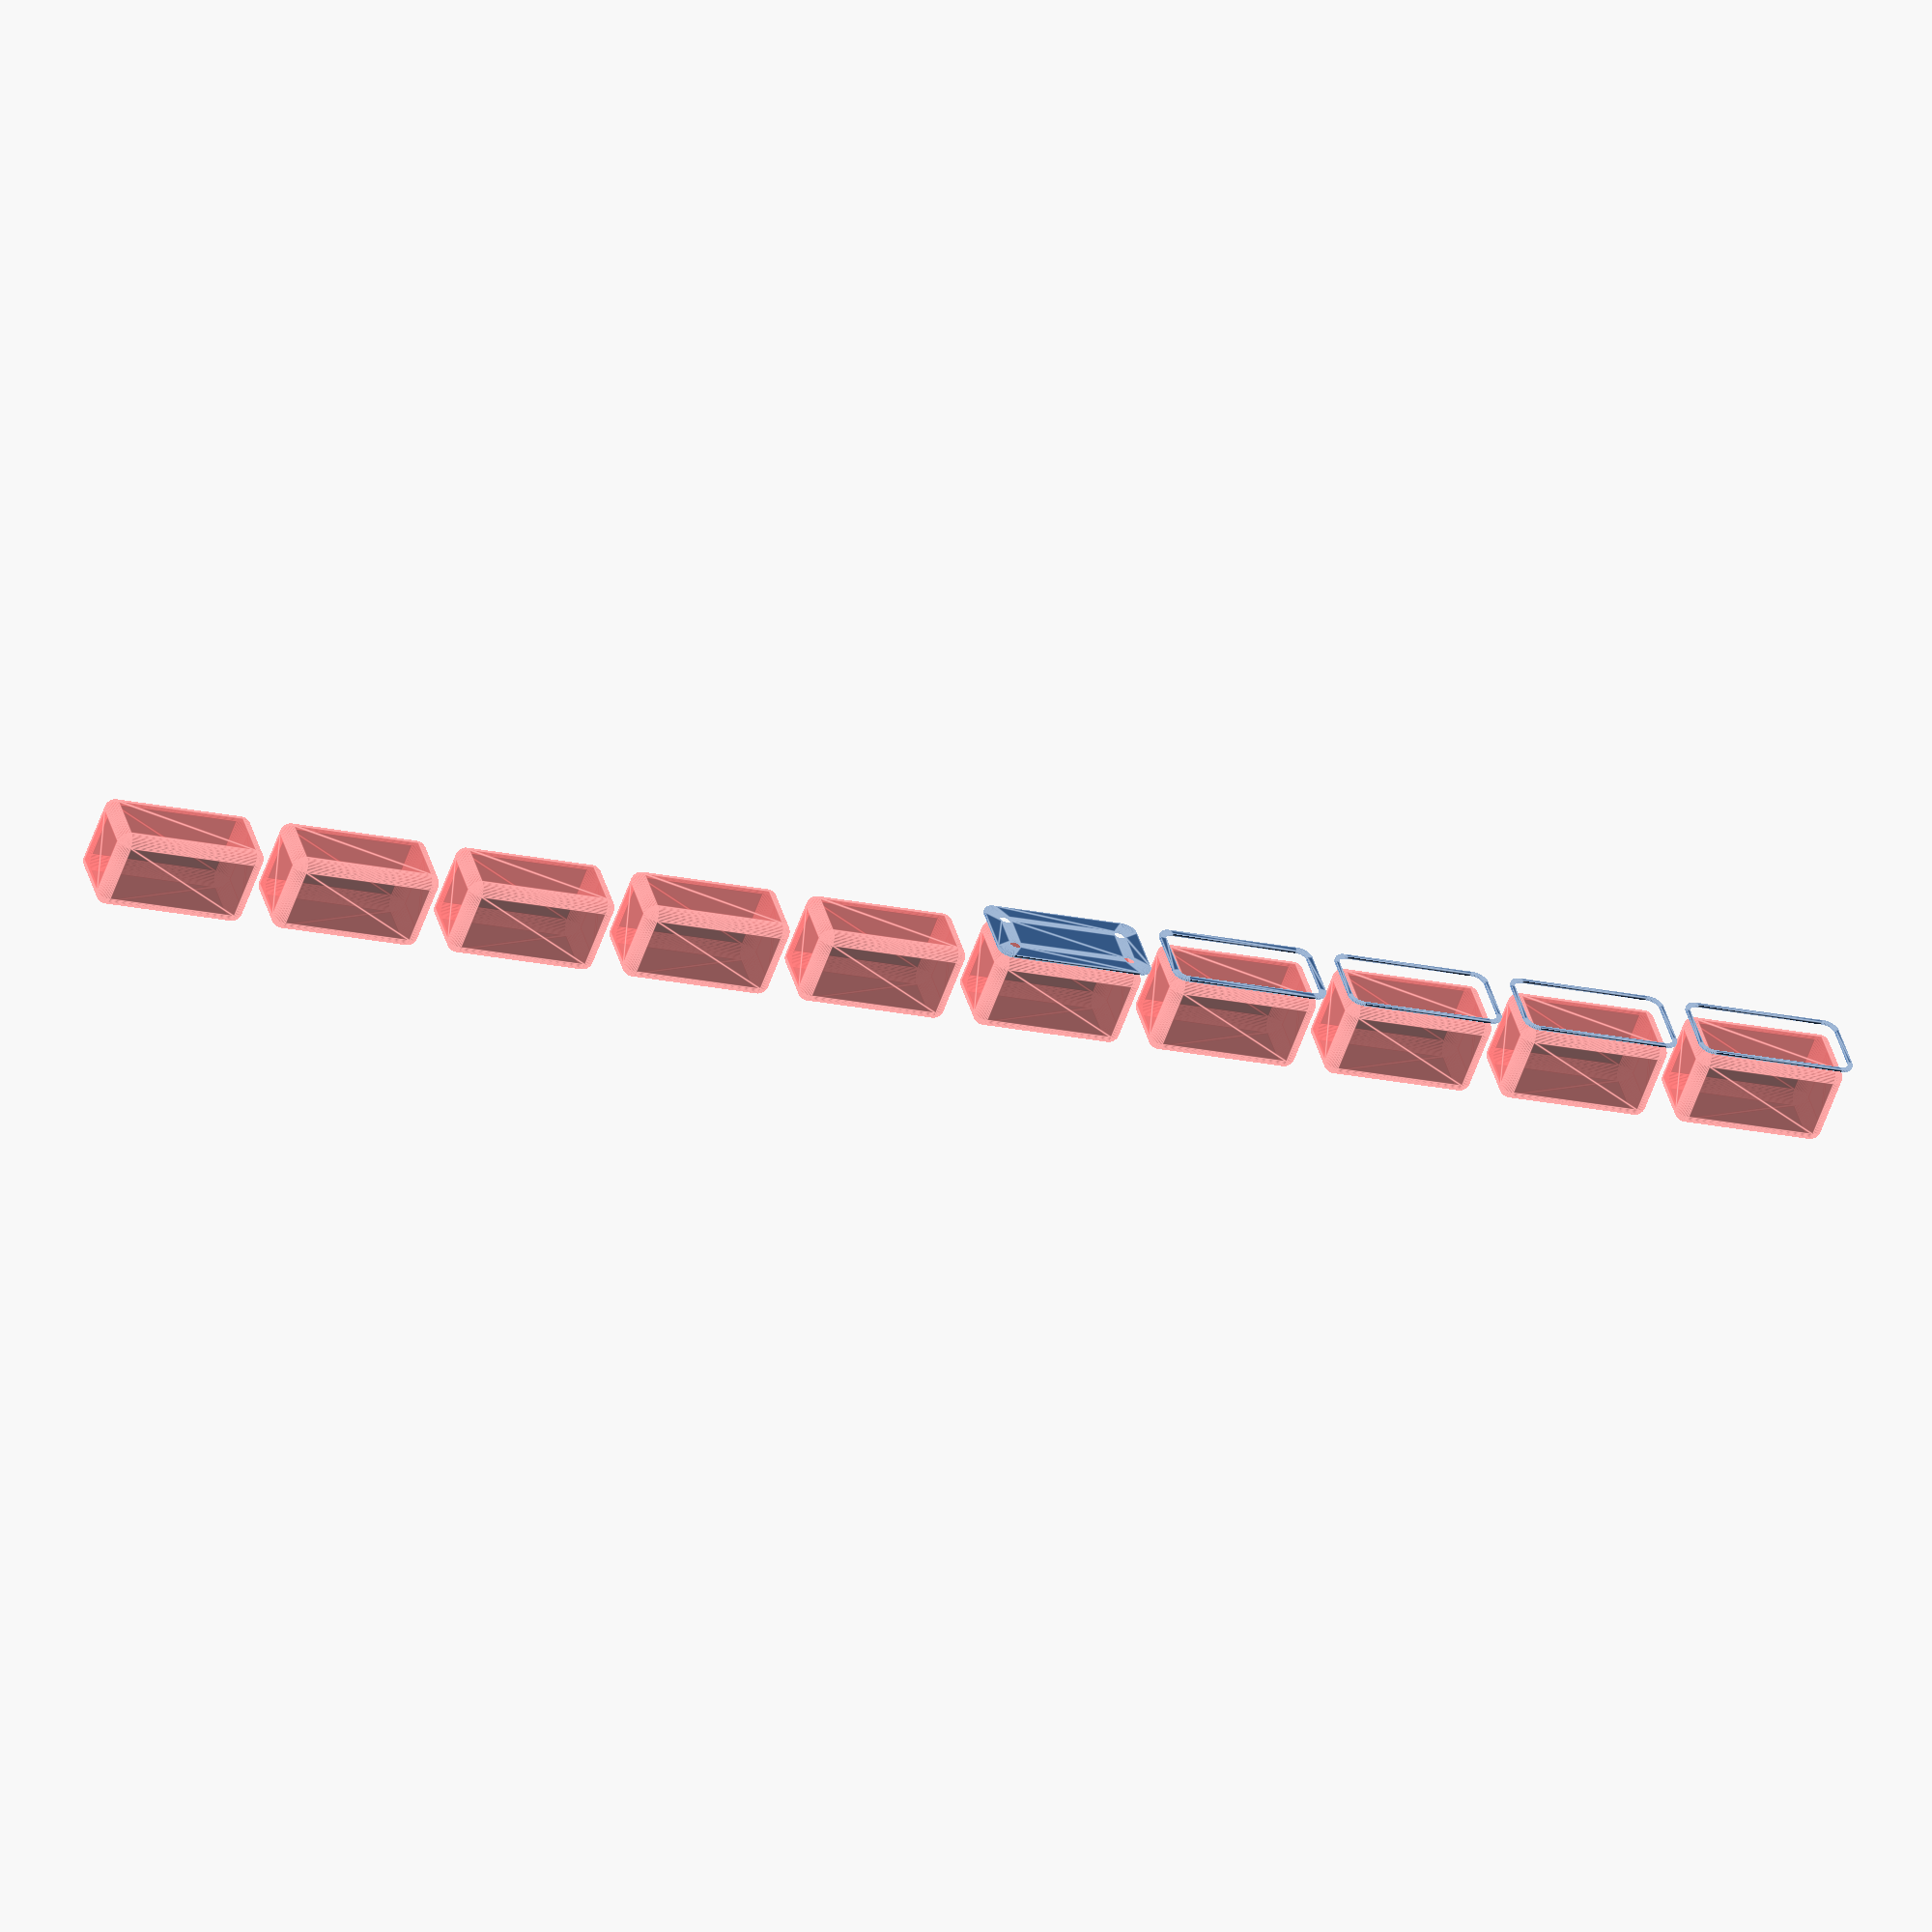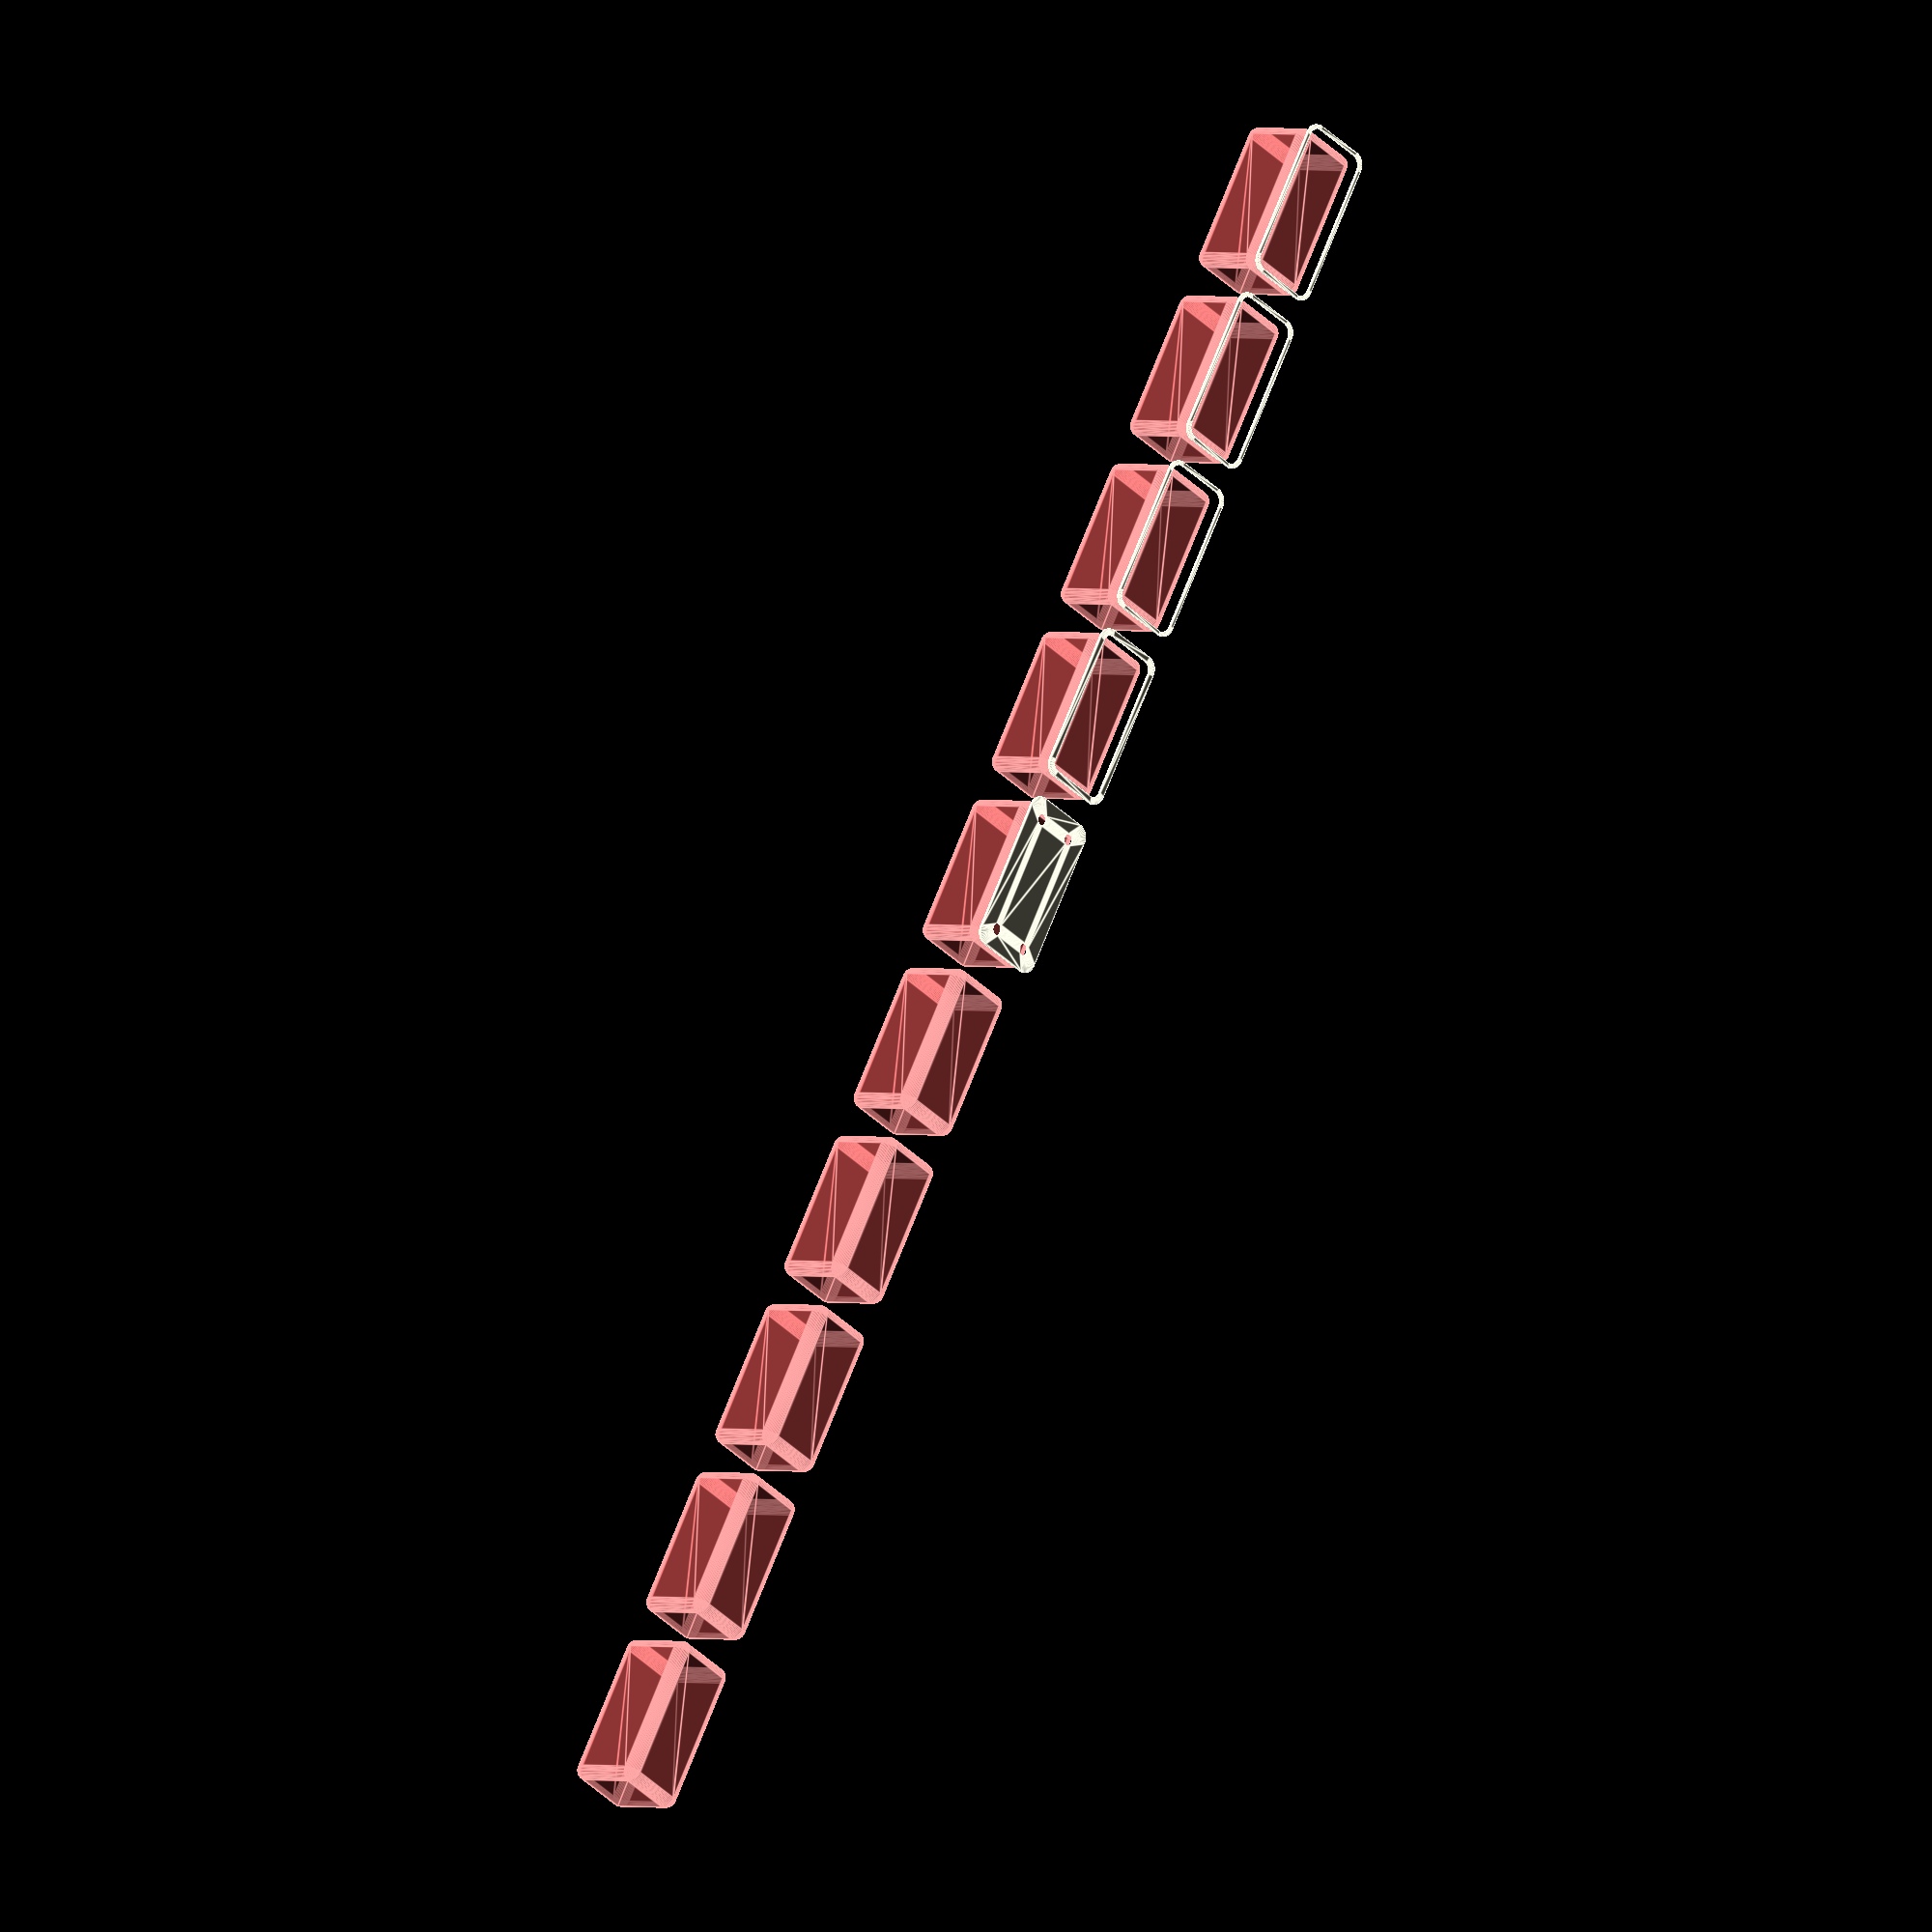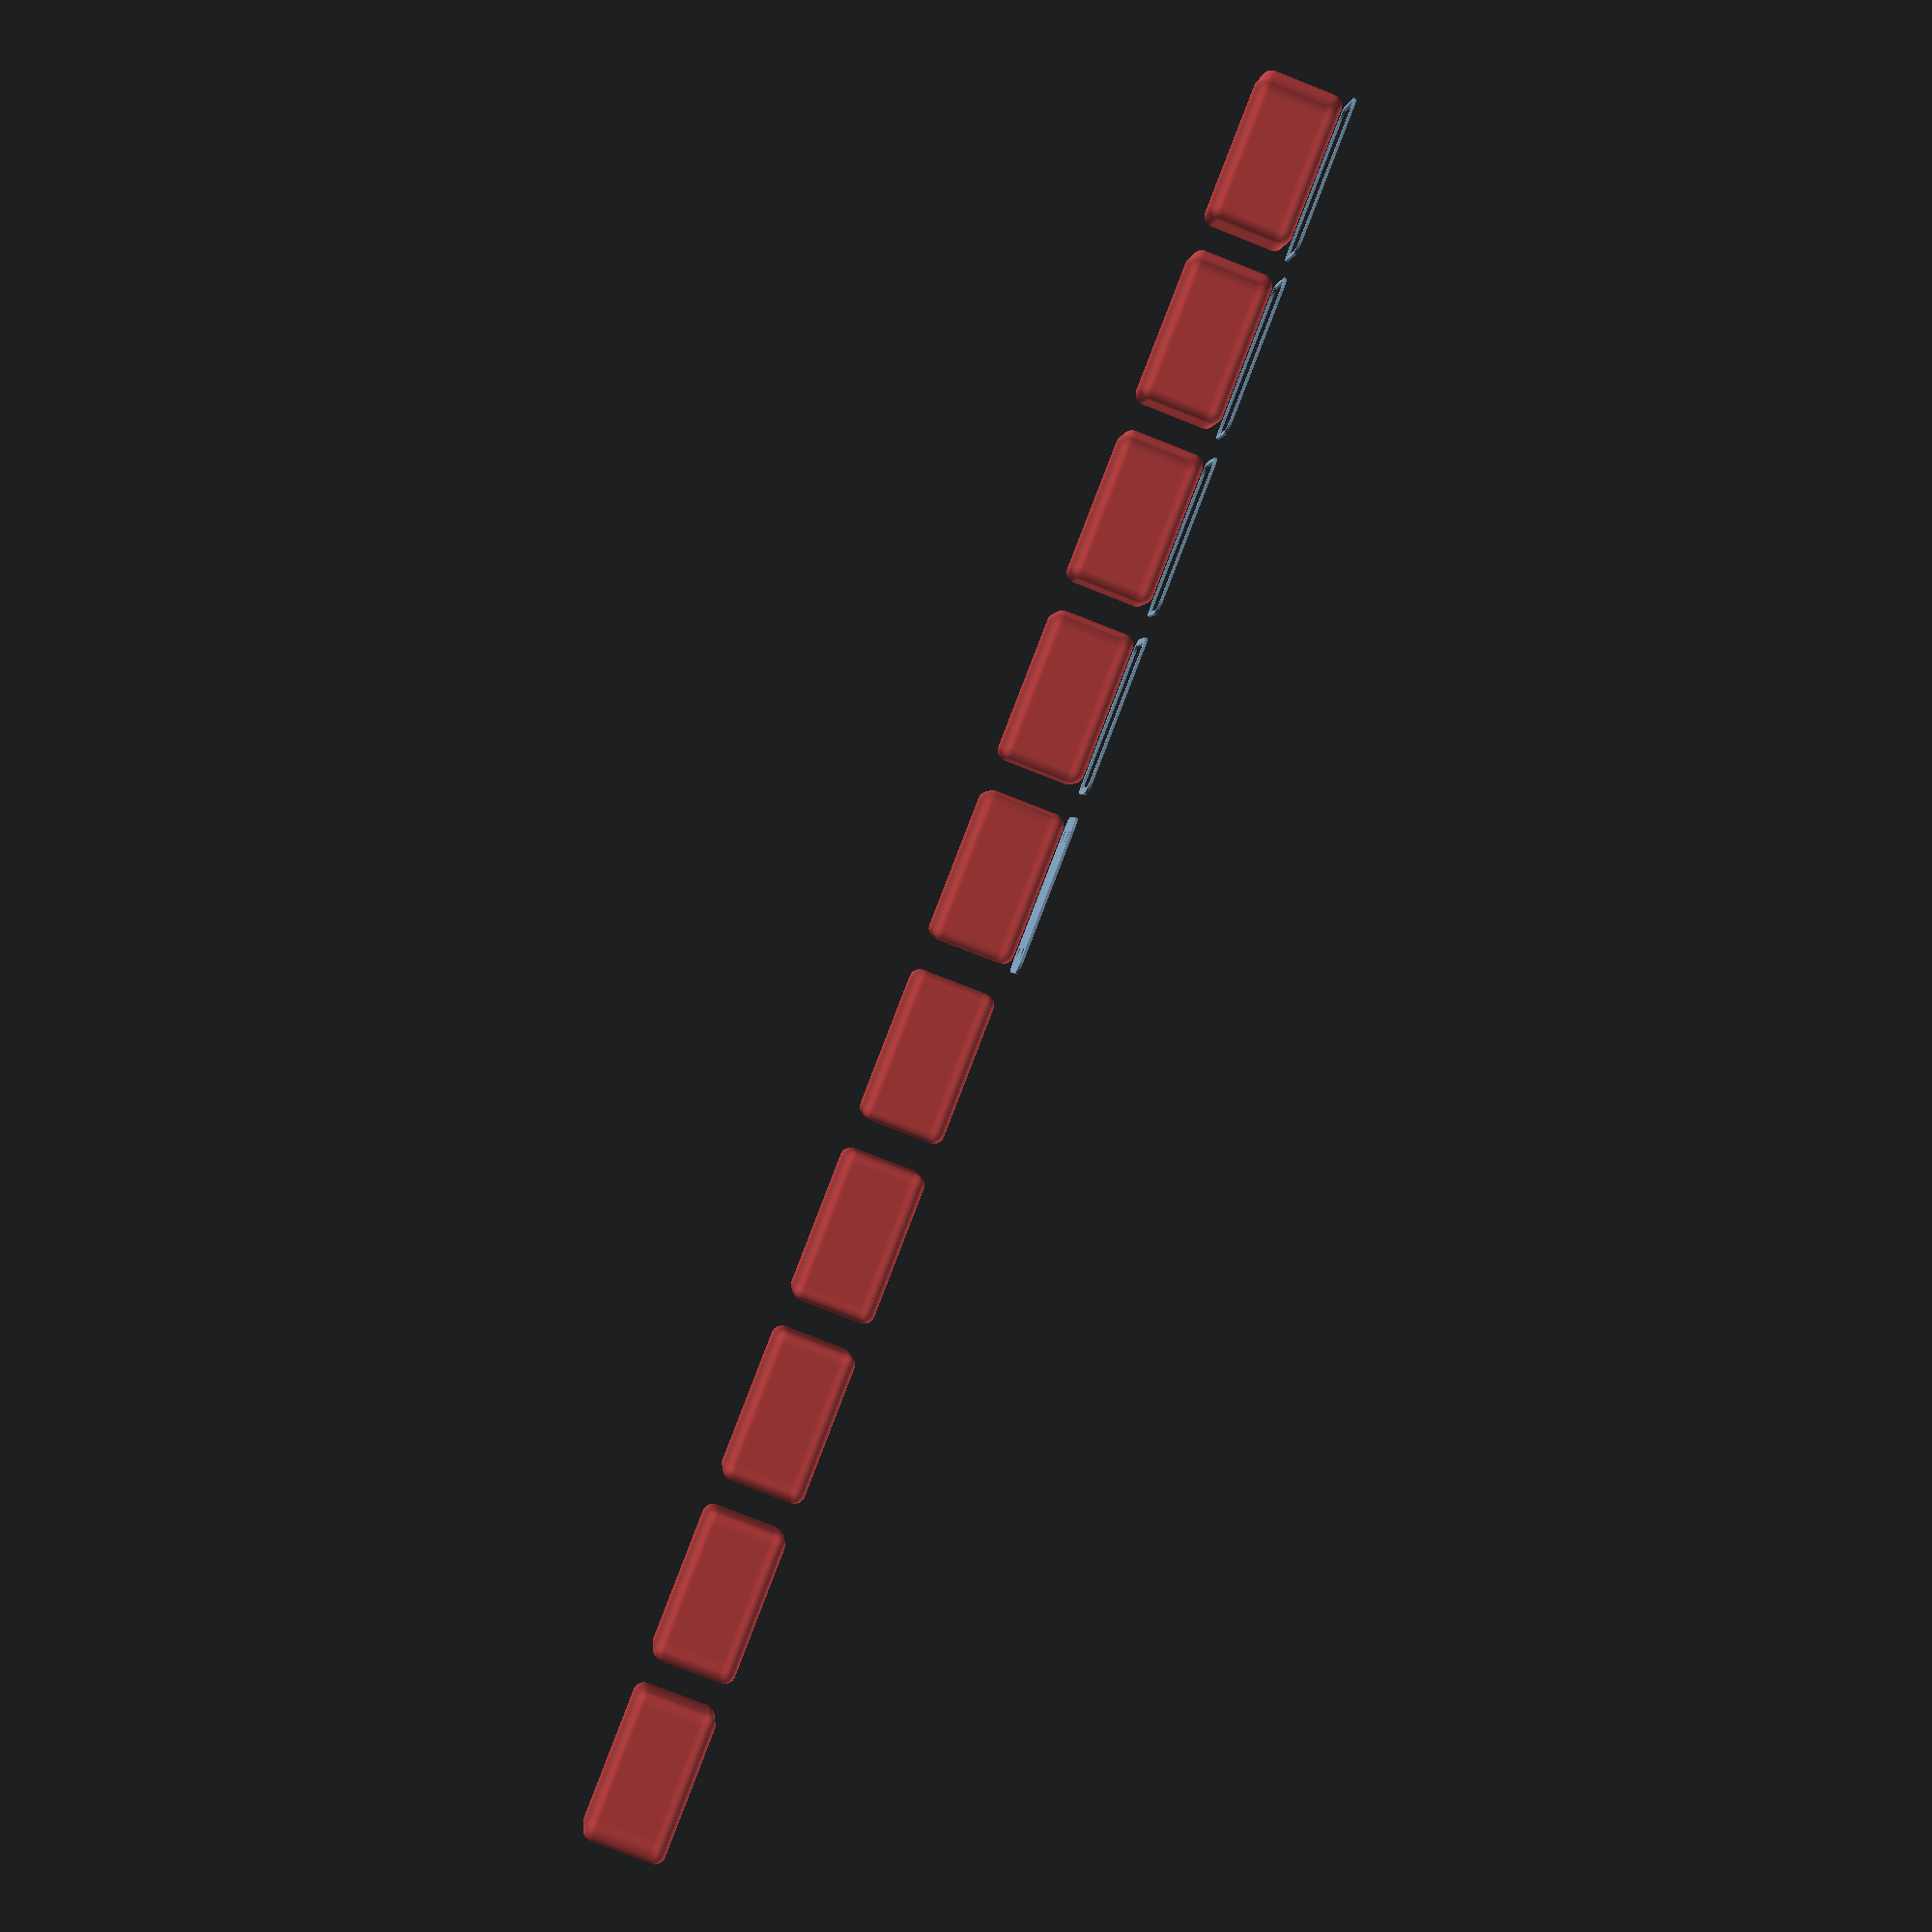
<openscad>
$fn = 50;


union() {
	translate(v = [0, 0, 0]) {
		projection() {
			intersection() {
				translate(v = [-500, -500, -13.5000000000]) {
					cube(size = [1000, 1000, 0.1000000000]);
				}
				difference() {
					union() {
						hull() {
							translate(v = [-10.0000000000, 25.0000000000, 0]) {
								cylinder(h = 30, r = 5);
							}
							translate(v = [10.0000000000, 25.0000000000, 0]) {
								cylinder(h = 30, r = 5);
							}
							translate(v = [-10.0000000000, -25.0000000000, 0]) {
								cylinder(h = 30, r = 5);
							}
							translate(v = [10.0000000000, -25.0000000000, 0]) {
								cylinder(h = 30, r = 5);
							}
						}
					}
					union() {
						translate(v = [-7.5000000000, -22.5000000000, 2]) {
							rotate(a = [0, 0, 0]) {
								difference() {
									union() {
										translate(v = [0, 0, -1.7000000000]) {
											cylinder(h = 1.7000000000, r1 = 1.5000000000, r2 = 2.4000000000);
										}
										cylinder(h = 250, r = 2.4000000000);
										translate(v = [0, 0, -6.0000000000]) {
											cylinder(h = 6, r = 1.5000000000);
										}
										translate(v = [0, 0, -6.0000000000]) {
											cylinder(h = 6, r = 1.8000000000);
										}
										translate(v = [0, 0, -6.0000000000]) {
											cylinder(h = 6, r = 1.5000000000);
										}
									}
									union();
								}
							}
						}
						translate(v = [7.5000000000, -22.5000000000, 2]) {
							rotate(a = [0, 0, 0]) {
								difference() {
									union() {
										translate(v = [0, 0, -1.7000000000]) {
											cylinder(h = 1.7000000000, r1 = 1.5000000000, r2 = 2.4000000000);
										}
										cylinder(h = 250, r = 2.4000000000);
										translate(v = [0, 0, -6.0000000000]) {
											cylinder(h = 6, r = 1.5000000000);
										}
										translate(v = [0, 0, -6.0000000000]) {
											cylinder(h = 6, r = 1.8000000000);
										}
										translate(v = [0, 0, -6.0000000000]) {
											cylinder(h = 6, r = 1.5000000000);
										}
									}
									union();
								}
							}
						}
						translate(v = [-7.5000000000, 22.5000000000, 2]) {
							rotate(a = [0, 0, 0]) {
								difference() {
									union() {
										translate(v = [0, 0, -1.7000000000]) {
											cylinder(h = 1.7000000000, r1 = 1.5000000000, r2 = 2.4000000000);
										}
										cylinder(h = 250, r = 2.4000000000);
										translate(v = [0, 0, -6.0000000000]) {
											cylinder(h = 6, r = 1.5000000000);
										}
										translate(v = [0, 0, -6.0000000000]) {
											cylinder(h = 6, r = 1.8000000000);
										}
										translate(v = [0, 0, -6.0000000000]) {
											cylinder(h = 6, r = 1.5000000000);
										}
									}
									union();
								}
							}
						}
						translate(v = [7.5000000000, 22.5000000000, 2]) {
							rotate(a = [0, 0, 0]) {
								difference() {
									union() {
										translate(v = [0, 0, -1.7000000000]) {
											cylinder(h = 1.7000000000, r1 = 1.5000000000, r2 = 2.4000000000);
										}
										cylinder(h = 250, r = 2.4000000000);
										translate(v = [0, 0, -6.0000000000]) {
											cylinder(h = 6, r = 1.5000000000);
										}
										translate(v = [0, 0, -6.0000000000]) {
											cylinder(h = 6, r = 1.8000000000);
										}
										translate(v = [0, 0, -6.0000000000]) {
											cylinder(h = 6, r = 1.5000000000);
										}
									}
									union();
								}
							}
						}
						translate(v = [0, 0, 3]) {
							#hull() {
								union() {
									translate(v = [-9.5000000000, 24.5000000000, 4]) {
										cylinder(h = 23, r = 4);
									}
									translate(v = [-9.5000000000, 24.5000000000, 4]) {
										sphere(r = 4);
									}
									translate(v = [-9.5000000000, 24.5000000000, 27]) {
										sphere(r = 4);
									}
								}
								union() {
									translate(v = [9.5000000000, 24.5000000000, 4]) {
										cylinder(h = 23, r = 4);
									}
									translate(v = [9.5000000000, 24.5000000000, 4]) {
										sphere(r = 4);
									}
									translate(v = [9.5000000000, 24.5000000000, 27]) {
										sphere(r = 4);
									}
								}
								union() {
									translate(v = [-9.5000000000, -24.5000000000, 4]) {
										cylinder(h = 23, r = 4);
									}
									translate(v = [-9.5000000000, -24.5000000000, 4]) {
										sphere(r = 4);
									}
									translate(v = [-9.5000000000, -24.5000000000, 27]) {
										sphere(r = 4);
									}
								}
								union() {
									translate(v = [9.5000000000, -24.5000000000, 4]) {
										cylinder(h = 23, r = 4);
									}
									translate(v = [9.5000000000, -24.5000000000, 4]) {
										sphere(r = 4);
									}
									translate(v = [9.5000000000, -24.5000000000, 27]) {
										sphere(r = 4);
									}
								}
							}
						}
					}
				}
			}
		}
	}
	translate(v = [0, 69, 0]) {
		projection() {
			intersection() {
				translate(v = [-500, -500, -10.5000000000]) {
					cube(size = [1000, 1000, 0.1000000000]);
				}
				difference() {
					union() {
						hull() {
							translate(v = [-10.0000000000, 25.0000000000, 0]) {
								cylinder(h = 30, r = 5);
							}
							translate(v = [10.0000000000, 25.0000000000, 0]) {
								cylinder(h = 30, r = 5);
							}
							translate(v = [-10.0000000000, -25.0000000000, 0]) {
								cylinder(h = 30, r = 5);
							}
							translate(v = [10.0000000000, -25.0000000000, 0]) {
								cylinder(h = 30, r = 5);
							}
						}
					}
					union() {
						translate(v = [-7.5000000000, -22.5000000000, 2]) {
							rotate(a = [0, 0, 0]) {
								difference() {
									union() {
										translate(v = [0, 0, -1.7000000000]) {
											cylinder(h = 1.7000000000, r1 = 1.5000000000, r2 = 2.4000000000);
										}
										cylinder(h = 250, r = 2.4000000000);
										translate(v = [0, 0, -6.0000000000]) {
											cylinder(h = 6, r = 1.5000000000);
										}
										translate(v = [0, 0, -6.0000000000]) {
											cylinder(h = 6, r = 1.8000000000);
										}
										translate(v = [0, 0, -6.0000000000]) {
											cylinder(h = 6, r = 1.5000000000);
										}
									}
									union();
								}
							}
						}
						translate(v = [7.5000000000, -22.5000000000, 2]) {
							rotate(a = [0, 0, 0]) {
								difference() {
									union() {
										translate(v = [0, 0, -1.7000000000]) {
											cylinder(h = 1.7000000000, r1 = 1.5000000000, r2 = 2.4000000000);
										}
										cylinder(h = 250, r = 2.4000000000);
										translate(v = [0, 0, -6.0000000000]) {
											cylinder(h = 6, r = 1.5000000000);
										}
										translate(v = [0, 0, -6.0000000000]) {
											cylinder(h = 6, r = 1.8000000000);
										}
										translate(v = [0, 0, -6.0000000000]) {
											cylinder(h = 6, r = 1.5000000000);
										}
									}
									union();
								}
							}
						}
						translate(v = [-7.5000000000, 22.5000000000, 2]) {
							rotate(a = [0, 0, 0]) {
								difference() {
									union() {
										translate(v = [0, 0, -1.7000000000]) {
											cylinder(h = 1.7000000000, r1 = 1.5000000000, r2 = 2.4000000000);
										}
										cylinder(h = 250, r = 2.4000000000);
										translate(v = [0, 0, -6.0000000000]) {
											cylinder(h = 6, r = 1.5000000000);
										}
										translate(v = [0, 0, -6.0000000000]) {
											cylinder(h = 6, r = 1.8000000000);
										}
										translate(v = [0, 0, -6.0000000000]) {
											cylinder(h = 6, r = 1.5000000000);
										}
									}
									union();
								}
							}
						}
						translate(v = [7.5000000000, 22.5000000000, 2]) {
							rotate(a = [0, 0, 0]) {
								difference() {
									union() {
										translate(v = [0, 0, -1.7000000000]) {
											cylinder(h = 1.7000000000, r1 = 1.5000000000, r2 = 2.4000000000);
										}
										cylinder(h = 250, r = 2.4000000000);
										translate(v = [0, 0, -6.0000000000]) {
											cylinder(h = 6, r = 1.5000000000);
										}
										translate(v = [0, 0, -6.0000000000]) {
											cylinder(h = 6, r = 1.8000000000);
										}
										translate(v = [0, 0, -6.0000000000]) {
											cylinder(h = 6, r = 1.5000000000);
										}
									}
									union();
								}
							}
						}
						translate(v = [0, 0, 3]) {
							#hull() {
								union() {
									translate(v = [-9.5000000000, 24.5000000000, 4]) {
										cylinder(h = 23, r = 4);
									}
									translate(v = [-9.5000000000, 24.5000000000, 4]) {
										sphere(r = 4);
									}
									translate(v = [-9.5000000000, 24.5000000000, 27]) {
										sphere(r = 4);
									}
								}
								union() {
									translate(v = [9.5000000000, 24.5000000000, 4]) {
										cylinder(h = 23, r = 4);
									}
									translate(v = [9.5000000000, 24.5000000000, 4]) {
										sphere(r = 4);
									}
									translate(v = [9.5000000000, 24.5000000000, 27]) {
										sphere(r = 4);
									}
								}
								union() {
									translate(v = [-9.5000000000, -24.5000000000, 4]) {
										cylinder(h = 23, r = 4);
									}
									translate(v = [-9.5000000000, -24.5000000000, 4]) {
										sphere(r = 4);
									}
									translate(v = [-9.5000000000, -24.5000000000, 27]) {
										sphere(r = 4);
									}
								}
								union() {
									translate(v = [9.5000000000, -24.5000000000, 4]) {
										cylinder(h = 23, r = 4);
									}
									translate(v = [9.5000000000, -24.5000000000, 4]) {
										sphere(r = 4);
									}
									translate(v = [9.5000000000, -24.5000000000, 27]) {
										sphere(r = 4);
									}
								}
							}
						}
					}
				}
			}
		}
	}
	translate(v = [0, 138, 0]) {
		projection() {
			intersection() {
				translate(v = [-500, -500, -7.5000000000]) {
					cube(size = [1000, 1000, 0.1000000000]);
				}
				difference() {
					union() {
						hull() {
							translate(v = [-10.0000000000, 25.0000000000, 0]) {
								cylinder(h = 30, r = 5);
							}
							translate(v = [10.0000000000, 25.0000000000, 0]) {
								cylinder(h = 30, r = 5);
							}
							translate(v = [-10.0000000000, -25.0000000000, 0]) {
								cylinder(h = 30, r = 5);
							}
							translate(v = [10.0000000000, -25.0000000000, 0]) {
								cylinder(h = 30, r = 5);
							}
						}
					}
					union() {
						translate(v = [-7.5000000000, -22.5000000000, 2]) {
							rotate(a = [0, 0, 0]) {
								difference() {
									union() {
										translate(v = [0, 0, -1.7000000000]) {
											cylinder(h = 1.7000000000, r1 = 1.5000000000, r2 = 2.4000000000);
										}
										cylinder(h = 250, r = 2.4000000000);
										translate(v = [0, 0, -6.0000000000]) {
											cylinder(h = 6, r = 1.5000000000);
										}
										translate(v = [0, 0, -6.0000000000]) {
											cylinder(h = 6, r = 1.8000000000);
										}
										translate(v = [0, 0, -6.0000000000]) {
											cylinder(h = 6, r = 1.5000000000);
										}
									}
									union();
								}
							}
						}
						translate(v = [7.5000000000, -22.5000000000, 2]) {
							rotate(a = [0, 0, 0]) {
								difference() {
									union() {
										translate(v = [0, 0, -1.7000000000]) {
											cylinder(h = 1.7000000000, r1 = 1.5000000000, r2 = 2.4000000000);
										}
										cylinder(h = 250, r = 2.4000000000);
										translate(v = [0, 0, -6.0000000000]) {
											cylinder(h = 6, r = 1.5000000000);
										}
										translate(v = [0, 0, -6.0000000000]) {
											cylinder(h = 6, r = 1.8000000000);
										}
										translate(v = [0, 0, -6.0000000000]) {
											cylinder(h = 6, r = 1.5000000000);
										}
									}
									union();
								}
							}
						}
						translate(v = [-7.5000000000, 22.5000000000, 2]) {
							rotate(a = [0, 0, 0]) {
								difference() {
									union() {
										translate(v = [0, 0, -1.7000000000]) {
											cylinder(h = 1.7000000000, r1 = 1.5000000000, r2 = 2.4000000000);
										}
										cylinder(h = 250, r = 2.4000000000);
										translate(v = [0, 0, -6.0000000000]) {
											cylinder(h = 6, r = 1.5000000000);
										}
										translate(v = [0, 0, -6.0000000000]) {
											cylinder(h = 6, r = 1.8000000000);
										}
										translate(v = [0, 0, -6.0000000000]) {
											cylinder(h = 6, r = 1.5000000000);
										}
									}
									union();
								}
							}
						}
						translate(v = [7.5000000000, 22.5000000000, 2]) {
							rotate(a = [0, 0, 0]) {
								difference() {
									union() {
										translate(v = [0, 0, -1.7000000000]) {
											cylinder(h = 1.7000000000, r1 = 1.5000000000, r2 = 2.4000000000);
										}
										cylinder(h = 250, r = 2.4000000000);
										translate(v = [0, 0, -6.0000000000]) {
											cylinder(h = 6, r = 1.5000000000);
										}
										translate(v = [0, 0, -6.0000000000]) {
											cylinder(h = 6, r = 1.8000000000);
										}
										translate(v = [0, 0, -6.0000000000]) {
											cylinder(h = 6, r = 1.5000000000);
										}
									}
									union();
								}
							}
						}
						translate(v = [0, 0, 3]) {
							#hull() {
								union() {
									translate(v = [-9.5000000000, 24.5000000000, 4]) {
										cylinder(h = 23, r = 4);
									}
									translate(v = [-9.5000000000, 24.5000000000, 4]) {
										sphere(r = 4);
									}
									translate(v = [-9.5000000000, 24.5000000000, 27]) {
										sphere(r = 4);
									}
								}
								union() {
									translate(v = [9.5000000000, 24.5000000000, 4]) {
										cylinder(h = 23, r = 4);
									}
									translate(v = [9.5000000000, 24.5000000000, 4]) {
										sphere(r = 4);
									}
									translate(v = [9.5000000000, 24.5000000000, 27]) {
										sphere(r = 4);
									}
								}
								union() {
									translate(v = [-9.5000000000, -24.5000000000, 4]) {
										cylinder(h = 23, r = 4);
									}
									translate(v = [-9.5000000000, -24.5000000000, 4]) {
										sphere(r = 4);
									}
									translate(v = [-9.5000000000, -24.5000000000, 27]) {
										sphere(r = 4);
									}
								}
								union() {
									translate(v = [9.5000000000, -24.5000000000, 4]) {
										cylinder(h = 23, r = 4);
									}
									translate(v = [9.5000000000, -24.5000000000, 4]) {
										sphere(r = 4);
									}
									translate(v = [9.5000000000, -24.5000000000, 27]) {
										sphere(r = 4);
									}
								}
							}
						}
					}
				}
			}
		}
	}
	translate(v = [0, 207, 0]) {
		projection() {
			intersection() {
				translate(v = [-500, -500, -4.5000000000]) {
					cube(size = [1000, 1000, 0.1000000000]);
				}
				difference() {
					union() {
						hull() {
							translate(v = [-10.0000000000, 25.0000000000, 0]) {
								cylinder(h = 30, r = 5);
							}
							translate(v = [10.0000000000, 25.0000000000, 0]) {
								cylinder(h = 30, r = 5);
							}
							translate(v = [-10.0000000000, -25.0000000000, 0]) {
								cylinder(h = 30, r = 5);
							}
							translate(v = [10.0000000000, -25.0000000000, 0]) {
								cylinder(h = 30, r = 5);
							}
						}
					}
					union() {
						translate(v = [-7.5000000000, -22.5000000000, 2]) {
							rotate(a = [0, 0, 0]) {
								difference() {
									union() {
										translate(v = [0, 0, -1.7000000000]) {
											cylinder(h = 1.7000000000, r1 = 1.5000000000, r2 = 2.4000000000);
										}
										cylinder(h = 250, r = 2.4000000000);
										translate(v = [0, 0, -6.0000000000]) {
											cylinder(h = 6, r = 1.5000000000);
										}
										translate(v = [0, 0, -6.0000000000]) {
											cylinder(h = 6, r = 1.8000000000);
										}
										translate(v = [0, 0, -6.0000000000]) {
											cylinder(h = 6, r = 1.5000000000);
										}
									}
									union();
								}
							}
						}
						translate(v = [7.5000000000, -22.5000000000, 2]) {
							rotate(a = [0, 0, 0]) {
								difference() {
									union() {
										translate(v = [0, 0, -1.7000000000]) {
											cylinder(h = 1.7000000000, r1 = 1.5000000000, r2 = 2.4000000000);
										}
										cylinder(h = 250, r = 2.4000000000);
										translate(v = [0, 0, -6.0000000000]) {
											cylinder(h = 6, r = 1.5000000000);
										}
										translate(v = [0, 0, -6.0000000000]) {
											cylinder(h = 6, r = 1.8000000000);
										}
										translate(v = [0, 0, -6.0000000000]) {
											cylinder(h = 6, r = 1.5000000000);
										}
									}
									union();
								}
							}
						}
						translate(v = [-7.5000000000, 22.5000000000, 2]) {
							rotate(a = [0, 0, 0]) {
								difference() {
									union() {
										translate(v = [0, 0, -1.7000000000]) {
											cylinder(h = 1.7000000000, r1 = 1.5000000000, r2 = 2.4000000000);
										}
										cylinder(h = 250, r = 2.4000000000);
										translate(v = [0, 0, -6.0000000000]) {
											cylinder(h = 6, r = 1.5000000000);
										}
										translate(v = [0, 0, -6.0000000000]) {
											cylinder(h = 6, r = 1.8000000000);
										}
										translate(v = [0, 0, -6.0000000000]) {
											cylinder(h = 6, r = 1.5000000000);
										}
									}
									union();
								}
							}
						}
						translate(v = [7.5000000000, 22.5000000000, 2]) {
							rotate(a = [0, 0, 0]) {
								difference() {
									union() {
										translate(v = [0, 0, -1.7000000000]) {
											cylinder(h = 1.7000000000, r1 = 1.5000000000, r2 = 2.4000000000);
										}
										cylinder(h = 250, r = 2.4000000000);
										translate(v = [0, 0, -6.0000000000]) {
											cylinder(h = 6, r = 1.5000000000);
										}
										translate(v = [0, 0, -6.0000000000]) {
											cylinder(h = 6, r = 1.8000000000);
										}
										translate(v = [0, 0, -6.0000000000]) {
											cylinder(h = 6, r = 1.5000000000);
										}
									}
									union();
								}
							}
						}
						translate(v = [0, 0, 3]) {
							#hull() {
								union() {
									translate(v = [-9.5000000000, 24.5000000000, 4]) {
										cylinder(h = 23, r = 4);
									}
									translate(v = [-9.5000000000, 24.5000000000, 4]) {
										sphere(r = 4);
									}
									translate(v = [-9.5000000000, 24.5000000000, 27]) {
										sphere(r = 4);
									}
								}
								union() {
									translate(v = [9.5000000000, 24.5000000000, 4]) {
										cylinder(h = 23, r = 4);
									}
									translate(v = [9.5000000000, 24.5000000000, 4]) {
										sphere(r = 4);
									}
									translate(v = [9.5000000000, 24.5000000000, 27]) {
										sphere(r = 4);
									}
								}
								union() {
									translate(v = [-9.5000000000, -24.5000000000, 4]) {
										cylinder(h = 23, r = 4);
									}
									translate(v = [-9.5000000000, -24.5000000000, 4]) {
										sphere(r = 4);
									}
									translate(v = [-9.5000000000, -24.5000000000, 27]) {
										sphere(r = 4);
									}
								}
								union() {
									translate(v = [9.5000000000, -24.5000000000, 4]) {
										cylinder(h = 23, r = 4);
									}
									translate(v = [9.5000000000, -24.5000000000, 4]) {
										sphere(r = 4);
									}
									translate(v = [9.5000000000, -24.5000000000, 27]) {
										sphere(r = 4);
									}
								}
							}
						}
					}
				}
			}
		}
	}
	translate(v = [0, 276, 0]) {
		projection() {
			intersection() {
				translate(v = [-500, -500, -1.5000000000]) {
					cube(size = [1000, 1000, 0.1000000000]);
				}
				difference() {
					union() {
						hull() {
							translate(v = [-10.0000000000, 25.0000000000, 0]) {
								cylinder(h = 30, r = 5);
							}
							translate(v = [10.0000000000, 25.0000000000, 0]) {
								cylinder(h = 30, r = 5);
							}
							translate(v = [-10.0000000000, -25.0000000000, 0]) {
								cylinder(h = 30, r = 5);
							}
							translate(v = [10.0000000000, -25.0000000000, 0]) {
								cylinder(h = 30, r = 5);
							}
						}
					}
					union() {
						translate(v = [-7.5000000000, -22.5000000000, 2]) {
							rotate(a = [0, 0, 0]) {
								difference() {
									union() {
										translate(v = [0, 0, -1.7000000000]) {
											cylinder(h = 1.7000000000, r1 = 1.5000000000, r2 = 2.4000000000);
										}
										cylinder(h = 250, r = 2.4000000000);
										translate(v = [0, 0, -6.0000000000]) {
											cylinder(h = 6, r = 1.5000000000);
										}
										translate(v = [0, 0, -6.0000000000]) {
											cylinder(h = 6, r = 1.8000000000);
										}
										translate(v = [0, 0, -6.0000000000]) {
											cylinder(h = 6, r = 1.5000000000);
										}
									}
									union();
								}
							}
						}
						translate(v = [7.5000000000, -22.5000000000, 2]) {
							rotate(a = [0, 0, 0]) {
								difference() {
									union() {
										translate(v = [0, 0, -1.7000000000]) {
											cylinder(h = 1.7000000000, r1 = 1.5000000000, r2 = 2.4000000000);
										}
										cylinder(h = 250, r = 2.4000000000);
										translate(v = [0, 0, -6.0000000000]) {
											cylinder(h = 6, r = 1.5000000000);
										}
										translate(v = [0, 0, -6.0000000000]) {
											cylinder(h = 6, r = 1.8000000000);
										}
										translate(v = [0, 0, -6.0000000000]) {
											cylinder(h = 6, r = 1.5000000000);
										}
									}
									union();
								}
							}
						}
						translate(v = [-7.5000000000, 22.5000000000, 2]) {
							rotate(a = [0, 0, 0]) {
								difference() {
									union() {
										translate(v = [0, 0, -1.7000000000]) {
											cylinder(h = 1.7000000000, r1 = 1.5000000000, r2 = 2.4000000000);
										}
										cylinder(h = 250, r = 2.4000000000);
										translate(v = [0, 0, -6.0000000000]) {
											cylinder(h = 6, r = 1.5000000000);
										}
										translate(v = [0, 0, -6.0000000000]) {
											cylinder(h = 6, r = 1.8000000000);
										}
										translate(v = [0, 0, -6.0000000000]) {
											cylinder(h = 6, r = 1.5000000000);
										}
									}
									union();
								}
							}
						}
						translate(v = [7.5000000000, 22.5000000000, 2]) {
							rotate(a = [0, 0, 0]) {
								difference() {
									union() {
										translate(v = [0, 0, -1.7000000000]) {
											cylinder(h = 1.7000000000, r1 = 1.5000000000, r2 = 2.4000000000);
										}
										cylinder(h = 250, r = 2.4000000000);
										translate(v = [0, 0, -6.0000000000]) {
											cylinder(h = 6, r = 1.5000000000);
										}
										translate(v = [0, 0, -6.0000000000]) {
											cylinder(h = 6, r = 1.8000000000);
										}
										translate(v = [0, 0, -6.0000000000]) {
											cylinder(h = 6, r = 1.5000000000);
										}
									}
									union();
								}
							}
						}
						translate(v = [0, 0, 3]) {
							#hull() {
								union() {
									translate(v = [-9.5000000000, 24.5000000000, 4]) {
										cylinder(h = 23, r = 4);
									}
									translate(v = [-9.5000000000, 24.5000000000, 4]) {
										sphere(r = 4);
									}
									translate(v = [-9.5000000000, 24.5000000000, 27]) {
										sphere(r = 4);
									}
								}
								union() {
									translate(v = [9.5000000000, 24.5000000000, 4]) {
										cylinder(h = 23, r = 4);
									}
									translate(v = [9.5000000000, 24.5000000000, 4]) {
										sphere(r = 4);
									}
									translate(v = [9.5000000000, 24.5000000000, 27]) {
										sphere(r = 4);
									}
								}
								union() {
									translate(v = [-9.5000000000, -24.5000000000, 4]) {
										cylinder(h = 23, r = 4);
									}
									translate(v = [-9.5000000000, -24.5000000000, 4]) {
										sphere(r = 4);
									}
									translate(v = [-9.5000000000, -24.5000000000, 27]) {
										sphere(r = 4);
									}
								}
								union() {
									translate(v = [9.5000000000, -24.5000000000, 4]) {
										cylinder(h = 23, r = 4);
									}
									translate(v = [9.5000000000, -24.5000000000, 4]) {
										sphere(r = 4);
									}
									translate(v = [9.5000000000, -24.5000000000, 27]) {
										sphere(r = 4);
									}
								}
							}
						}
					}
				}
			}
		}
	}
	translate(v = [0, 345, 0]) {
		projection() {
			intersection() {
				translate(v = [-500, -500, 1.5000000000]) {
					cube(size = [1000, 1000, 0.1000000000]);
				}
				difference() {
					union() {
						hull() {
							translate(v = [-10.0000000000, 25.0000000000, 0]) {
								cylinder(h = 30, r = 5);
							}
							translate(v = [10.0000000000, 25.0000000000, 0]) {
								cylinder(h = 30, r = 5);
							}
							translate(v = [-10.0000000000, -25.0000000000, 0]) {
								cylinder(h = 30, r = 5);
							}
							translate(v = [10.0000000000, -25.0000000000, 0]) {
								cylinder(h = 30, r = 5);
							}
						}
					}
					union() {
						translate(v = [-7.5000000000, -22.5000000000, 2]) {
							rotate(a = [0, 0, 0]) {
								difference() {
									union() {
										translate(v = [0, 0, -1.7000000000]) {
											cylinder(h = 1.7000000000, r1 = 1.5000000000, r2 = 2.4000000000);
										}
										cylinder(h = 250, r = 2.4000000000);
										translate(v = [0, 0, -6.0000000000]) {
											cylinder(h = 6, r = 1.5000000000);
										}
										translate(v = [0, 0, -6.0000000000]) {
											cylinder(h = 6, r = 1.8000000000);
										}
										translate(v = [0, 0, -6.0000000000]) {
											cylinder(h = 6, r = 1.5000000000);
										}
									}
									union();
								}
							}
						}
						translate(v = [7.5000000000, -22.5000000000, 2]) {
							rotate(a = [0, 0, 0]) {
								difference() {
									union() {
										translate(v = [0, 0, -1.7000000000]) {
											cylinder(h = 1.7000000000, r1 = 1.5000000000, r2 = 2.4000000000);
										}
										cylinder(h = 250, r = 2.4000000000);
										translate(v = [0, 0, -6.0000000000]) {
											cylinder(h = 6, r = 1.5000000000);
										}
										translate(v = [0, 0, -6.0000000000]) {
											cylinder(h = 6, r = 1.8000000000);
										}
										translate(v = [0, 0, -6.0000000000]) {
											cylinder(h = 6, r = 1.5000000000);
										}
									}
									union();
								}
							}
						}
						translate(v = [-7.5000000000, 22.5000000000, 2]) {
							rotate(a = [0, 0, 0]) {
								difference() {
									union() {
										translate(v = [0, 0, -1.7000000000]) {
											cylinder(h = 1.7000000000, r1 = 1.5000000000, r2 = 2.4000000000);
										}
										cylinder(h = 250, r = 2.4000000000);
										translate(v = [0, 0, -6.0000000000]) {
											cylinder(h = 6, r = 1.5000000000);
										}
										translate(v = [0, 0, -6.0000000000]) {
											cylinder(h = 6, r = 1.8000000000);
										}
										translate(v = [0, 0, -6.0000000000]) {
											cylinder(h = 6, r = 1.5000000000);
										}
									}
									union();
								}
							}
						}
						translate(v = [7.5000000000, 22.5000000000, 2]) {
							rotate(a = [0, 0, 0]) {
								difference() {
									union() {
										translate(v = [0, 0, -1.7000000000]) {
											cylinder(h = 1.7000000000, r1 = 1.5000000000, r2 = 2.4000000000);
										}
										cylinder(h = 250, r = 2.4000000000);
										translate(v = [0, 0, -6.0000000000]) {
											cylinder(h = 6, r = 1.5000000000);
										}
										translate(v = [0, 0, -6.0000000000]) {
											cylinder(h = 6, r = 1.8000000000);
										}
										translate(v = [0, 0, -6.0000000000]) {
											cylinder(h = 6, r = 1.5000000000);
										}
									}
									union();
								}
							}
						}
						translate(v = [0, 0, 3]) {
							#hull() {
								union() {
									translate(v = [-9.5000000000, 24.5000000000, 4]) {
										cylinder(h = 23, r = 4);
									}
									translate(v = [-9.5000000000, 24.5000000000, 4]) {
										sphere(r = 4);
									}
									translate(v = [-9.5000000000, 24.5000000000, 27]) {
										sphere(r = 4);
									}
								}
								union() {
									translate(v = [9.5000000000, 24.5000000000, 4]) {
										cylinder(h = 23, r = 4);
									}
									translate(v = [9.5000000000, 24.5000000000, 4]) {
										sphere(r = 4);
									}
									translate(v = [9.5000000000, 24.5000000000, 27]) {
										sphere(r = 4);
									}
								}
								union() {
									translate(v = [-9.5000000000, -24.5000000000, 4]) {
										cylinder(h = 23, r = 4);
									}
									translate(v = [-9.5000000000, -24.5000000000, 4]) {
										sphere(r = 4);
									}
									translate(v = [-9.5000000000, -24.5000000000, 27]) {
										sphere(r = 4);
									}
								}
								union() {
									translate(v = [9.5000000000, -24.5000000000, 4]) {
										cylinder(h = 23, r = 4);
									}
									translate(v = [9.5000000000, -24.5000000000, 4]) {
										sphere(r = 4);
									}
									translate(v = [9.5000000000, -24.5000000000, 27]) {
										sphere(r = 4);
									}
								}
							}
						}
					}
				}
			}
		}
	}
	translate(v = [0, 414, 0]) {
		projection() {
			intersection() {
				translate(v = [-500, -500, 4.5000000000]) {
					cube(size = [1000, 1000, 0.1000000000]);
				}
				difference() {
					union() {
						hull() {
							translate(v = [-10.0000000000, 25.0000000000, 0]) {
								cylinder(h = 30, r = 5);
							}
							translate(v = [10.0000000000, 25.0000000000, 0]) {
								cylinder(h = 30, r = 5);
							}
							translate(v = [-10.0000000000, -25.0000000000, 0]) {
								cylinder(h = 30, r = 5);
							}
							translate(v = [10.0000000000, -25.0000000000, 0]) {
								cylinder(h = 30, r = 5);
							}
						}
					}
					union() {
						translate(v = [-7.5000000000, -22.5000000000, 2]) {
							rotate(a = [0, 0, 0]) {
								difference() {
									union() {
										translate(v = [0, 0, -1.7000000000]) {
											cylinder(h = 1.7000000000, r1 = 1.5000000000, r2 = 2.4000000000);
										}
										cylinder(h = 250, r = 2.4000000000);
										translate(v = [0, 0, -6.0000000000]) {
											cylinder(h = 6, r = 1.5000000000);
										}
										translate(v = [0, 0, -6.0000000000]) {
											cylinder(h = 6, r = 1.8000000000);
										}
										translate(v = [0, 0, -6.0000000000]) {
											cylinder(h = 6, r = 1.5000000000);
										}
									}
									union();
								}
							}
						}
						translate(v = [7.5000000000, -22.5000000000, 2]) {
							rotate(a = [0, 0, 0]) {
								difference() {
									union() {
										translate(v = [0, 0, -1.7000000000]) {
											cylinder(h = 1.7000000000, r1 = 1.5000000000, r2 = 2.4000000000);
										}
										cylinder(h = 250, r = 2.4000000000);
										translate(v = [0, 0, -6.0000000000]) {
											cylinder(h = 6, r = 1.5000000000);
										}
										translate(v = [0, 0, -6.0000000000]) {
											cylinder(h = 6, r = 1.8000000000);
										}
										translate(v = [0, 0, -6.0000000000]) {
											cylinder(h = 6, r = 1.5000000000);
										}
									}
									union();
								}
							}
						}
						translate(v = [-7.5000000000, 22.5000000000, 2]) {
							rotate(a = [0, 0, 0]) {
								difference() {
									union() {
										translate(v = [0, 0, -1.7000000000]) {
											cylinder(h = 1.7000000000, r1 = 1.5000000000, r2 = 2.4000000000);
										}
										cylinder(h = 250, r = 2.4000000000);
										translate(v = [0, 0, -6.0000000000]) {
											cylinder(h = 6, r = 1.5000000000);
										}
										translate(v = [0, 0, -6.0000000000]) {
											cylinder(h = 6, r = 1.8000000000);
										}
										translate(v = [0, 0, -6.0000000000]) {
											cylinder(h = 6, r = 1.5000000000);
										}
									}
									union();
								}
							}
						}
						translate(v = [7.5000000000, 22.5000000000, 2]) {
							rotate(a = [0, 0, 0]) {
								difference() {
									union() {
										translate(v = [0, 0, -1.7000000000]) {
											cylinder(h = 1.7000000000, r1 = 1.5000000000, r2 = 2.4000000000);
										}
										cylinder(h = 250, r = 2.4000000000);
										translate(v = [0, 0, -6.0000000000]) {
											cylinder(h = 6, r = 1.5000000000);
										}
										translate(v = [0, 0, -6.0000000000]) {
											cylinder(h = 6, r = 1.8000000000);
										}
										translate(v = [0, 0, -6.0000000000]) {
											cylinder(h = 6, r = 1.5000000000);
										}
									}
									union();
								}
							}
						}
						translate(v = [0, 0, 3]) {
							#hull() {
								union() {
									translate(v = [-9.5000000000, 24.5000000000, 4]) {
										cylinder(h = 23, r = 4);
									}
									translate(v = [-9.5000000000, 24.5000000000, 4]) {
										sphere(r = 4);
									}
									translate(v = [-9.5000000000, 24.5000000000, 27]) {
										sphere(r = 4);
									}
								}
								union() {
									translate(v = [9.5000000000, 24.5000000000, 4]) {
										cylinder(h = 23, r = 4);
									}
									translate(v = [9.5000000000, 24.5000000000, 4]) {
										sphere(r = 4);
									}
									translate(v = [9.5000000000, 24.5000000000, 27]) {
										sphere(r = 4);
									}
								}
								union() {
									translate(v = [-9.5000000000, -24.5000000000, 4]) {
										cylinder(h = 23, r = 4);
									}
									translate(v = [-9.5000000000, -24.5000000000, 4]) {
										sphere(r = 4);
									}
									translate(v = [-9.5000000000, -24.5000000000, 27]) {
										sphere(r = 4);
									}
								}
								union() {
									translate(v = [9.5000000000, -24.5000000000, 4]) {
										cylinder(h = 23, r = 4);
									}
									translate(v = [9.5000000000, -24.5000000000, 4]) {
										sphere(r = 4);
									}
									translate(v = [9.5000000000, -24.5000000000, 27]) {
										sphere(r = 4);
									}
								}
							}
						}
					}
				}
			}
		}
	}
	translate(v = [0, 483, 0]) {
		projection() {
			intersection() {
				translate(v = [-500, -500, 7.5000000000]) {
					cube(size = [1000, 1000, 0.1000000000]);
				}
				difference() {
					union() {
						hull() {
							translate(v = [-10.0000000000, 25.0000000000, 0]) {
								cylinder(h = 30, r = 5);
							}
							translate(v = [10.0000000000, 25.0000000000, 0]) {
								cylinder(h = 30, r = 5);
							}
							translate(v = [-10.0000000000, -25.0000000000, 0]) {
								cylinder(h = 30, r = 5);
							}
							translate(v = [10.0000000000, -25.0000000000, 0]) {
								cylinder(h = 30, r = 5);
							}
						}
					}
					union() {
						translate(v = [-7.5000000000, -22.5000000000, 2]) {
							rotate(a = [0, 0, 0]) {
								difference() {
									union() {
										translate(v = [0, 0, -1.7000000000]) {
											cylinder(h = 1.7000000000, r1 = 1.5000000000, r2 = 2.4000000000);
										}
										cylinder(h = 250, r = 2.4000000000);
										translate(v = [0, 0, -6.0000000000]) {
											cylinder(h = 6, r = 1.5000000000);
										}
										translate(v = [0, 0, -6.0000000000]) {
											cylinder(h = 6, r = 1.8000000000);
										}
										translate(v = [0, 0, -6.0000000000]) {
											cylinder(h = 6, r = 1.5000000000);
										}
									}
									union();
								}
							}
						}
						translate(v = [7.5000000000, -22.5000000000, 2]) {
							rotate(a = [0, 0, 0]) {
								difference() {
									union() {
										translate(v = [0, 0, -1.7000000000]) {
											cylinder(h = 1.7000000000, r1 = 1.5000000000, r2 = 2.4000000000);
										}
										cylinder(h = 250, r = 2.4000000000);
										translate(v = [0, 0, -6.0000000000]) {
											cylinder(h = 6, r = 1.5000000000);
										}
										translate(v = [0, 0, -6.0000000000]) {
											cylinder(h = 6, r = 1.8000000000);
										}
										translate(v = [0, 0, -6.0000000000]) {
											cylinder(h = 6, r = 1.5000000000);
										}
									}
									union();
								}
							}
						}
						translate(v = [-7.5000000000, 22.5000000000, 2]) {
							rotate(a = [0, 0, 0]) {
								difference() {
									union() {
										translate(v = [0, 0, -1.7000000000]) {
											cylinder(h = 1.7000000000, r1 = 1.5000000000, r2 = 2.4000000000);
										}
										cylinder(h = 250, r = 2.4000000000);
										translate(v = [0, 0, -6.0000000000]) {
											cylinder(h = 6, r = 1.5000000000);
										}
										translate(v = [0, 0, -6.0000000000]) {
											cylinder(h = 6, r = 1.8000000000);
										}
										translate(v = [0, 0, -6.0000000000]) {
											cylinder(h = 6, r = 1.5000000000);
										}
									}
									union();
								}
							}
						}
						translate(v = [7.5000000000, 22.5000000000, 2]) {
							rotate(a = [0, 0, 0]) {
								difference() {
									union() {
										translate(v = [0, 0, -1.7000000000]) {
											cylinder(h = 1.7000000000, r1 = 1.5000000000, r2 = 2.4000000000);
										}
										cylinder(h = 250, r = 2.4000000000);
										translate(v = [0, 0, -6.0000000000]) {
											cylinder(h = 6, r = 1.5000000000);
										}
										translate(v = [0, 0, -6.0000000000]) {
											cylinder(h = 6, r = 1.8000000000);
										}
										translate(v = [0, 0, -6.0000000000]) {
											cylinder(h = 6, r = 1.5000000000);
										}
									}
									union();
								}
							}
						}
						translate(v = [0, 0, 3]) {
							#hull() {
								union() {
									translate(v = [-9.5000000000, 24.5000000000, 4]) {
										cylinder(h = 23, r = 4);
									}
									translate(v = [-9.5000000000, 24.5000000000, 4]) {
										sphere(r = 4);
									}
									translate(v = [-9.5000000000, 24.5000000000, 27]) {
										sphere(r = 4);
									}
								}
								union() {
									translate(v = [9.5000000000, 24.5000000000, 4]) {
										cylinder(h = 23, r = 4);
									}
									translate(v = [9.5000000000, 24.5000000000, 4]) {
										sphere(r = 4);
									}
									translate(v = [9.5000000000, 24.5000000000, 27]) {
										sphere(r = 4);
									}
								}
								union() {
									translate(v = [-9.5000000000, -24.5000000000, 4]) {
										cylinder(h = 23, r = 4);
									}
									translate(v = [-9.5000000000, -24.5000000000, 4]) {
										sphere(r = 4);
									}
									translate(v = [-9.5000000000, -24.5000000000, 27]) {
										sphere(r = 4);
									}
								}
								union() {
									translate(v = [9.5000000000, -24.5000000000, 4]) {
										cylinder(h = 23, r = 4);
									}
									translate(v = [9.5000000000, -24.5000000000, 4]) {
										sphere(r = 4);
									}
									translate(v = [9.5000000000, -24.5000000000, 27]) {
										sphere(r = 4);
									}
								}
							}
						}
					}
				}
			}
		}
	}
	translate(v = [0, 552, 0]) {
		projection() {
			intersection() {
				translate(v = [-500, -500, 10.5000000000]) {
					cube(size = [1000, 1000, 0.1000000000]);
				}
				difference() {
					union() {
						hull() {
							translate(v = [-10.0000000000, 25.0000000000, 0]) {
								cylinder(h = 30, r = 5);
							}
							translate(v = [10.0000000000, 25.0000000000, 0]) {
								cylinder(h = 30, r = 5);
							}
							translate(v = [-10.0000000000, -25.0000000000, 0]) {
								cylinder(h = 30, r = 5);
							}
							translate(v = [10.0000000000, -25.0000000000, 0]) {
								cylinder(h = 30, r = 5);
							}
						}
					}
					union() {
						translate(v = [-7.5000000000, -22.5000000000, 2]) {
							rotate(a = [0, 0, 0]) {
								difference() {
									union() {
										translate(v = [0, 0, -1.7000000000]) {
											cylinder(h = 1.7000000000, r1 = 1.5000000000, r2 = 2.4000000000);
										}
										cylinder(h = 250, r = 2.4000000000);
										translate(v = [0, 0, -6.0000000000]) {
											cylinder(h = 6, r = 1.5000000000);
										}
										translate(v = [0, 0, -6.0000000000]) {
											cylinder(h = 6, r = 1.8000000000);
										}
										translate(v = [0, 0, -6.0000000000]) {
											cylinder(h = 6, r = 1.5000000000);
										}
									}
									union();
								}
							}
						}
						translate(v = [7.5000000000, -22.5000000000, 2]) {
							rotate(a = [0, 0, 0]) {
								difference() {
									union() {
										translate(v = [0, 0, -1.7000000000]) {
											cylinder(h = 1.7000000000, r1 = 1.5000000000, r2 = 2.4000000000);
										}
										cylinder(h = 250, r = 2.4000000000);
										translate(v = [0, 0, -6.0000000000]) {
											cylinder(h = 6, r = 1.5000000000);
										}
										translate(v = [0, 0, -6.0000000000]) {
											cylinder(h = 6, r = 1.8000000000);
										}
										translate(v = [0, 0, -6.0000000000]) {
											cylinder(h = 6, r = 1.5000000000);
										}
									}
									union();
								}
							}
						}
						translate(v = [-7.5000000000, 22.5000000000, 2]) {
							rotate(a = [0, 0, 0]) {
								difference() {
									union() {
										translate(v = [0, 0, -1.7000000000]) {
											cylinder(h = 1.7000000000, r1 = 1.5000000000, r2 = 2.4000000000);
										}
										cylinder(h = 250, r = 2.4000000000);
										translate(v = [0, 0, -6.0000000000]) {
											cylinder(h = 6, r = 1.5000000000);
										}
										translate(v = [0, 0, -6.0000000000]) {
											cylinder(h = 6, r = 1.8000000000);
										}
										translate(v = [0, 0, -6.0000000000]) {
											cylinder(h = 6, r = 1.5000000000);
										}
									}
									union();
								}
							}
						}
						translate(v = [7.5000000000, 22.5000000000, 2]) {
							rotate(a = [0, 0, 0]) {
								difference() {
									union() {
										translate(v = [0, 0, -1.7000000000]) {
											cylinder(h = 1.7000000000, r1 = 1.5000000000, r2 = 2.4000000000);
										}
										cylinder(h = 250, r = 2.4000000000);
										translate(v = [0, 0, -6.0000000000]) {
											cylinder(h = 6, r = 1.5000000000);
										}
										translate(v = [0, 0, -6.0000000000]) {
											cylinder(h = 6, r = 1.8000000000);
										}
										translate(v = [0, 0, -6.0000000000]) {
											cylinder(h = 6, r = 1.5000000000);
										}
									}
									union();
								}
							}
						}
						translate(v = [0, 0, 3]) {
							#hull() {
								union() {
									translate(v = [-9.5000000000, 24.5000000000, 4]) {
										cylinder(h = 23, r = 4);
									}
									translate(v = [-9.5000000000, 24.5000000000, 4]) {
										sphere(r = 4);
									}
									translate(v = [-9.5000000000, 24.5000000000, 27]) {
										sphere(r = 4);
									}
								}
								union() {
									translate(v = [9.5000000000, 24.5000000000, 4]) {
										cylinder(h = 23, r = 4);
									}
									translate(v = [9.5000000000, 24.5000000000, 4]) {
										sphere(r = 4);
									}
									translate(v = [9.5000000000, 24.5000000000, 27]) {
										sphere(r = 4);
									}
								}
								union() {
									translate(v = [-9.5000000000, -24.5000000000, 4]) {
										cylinder(h = 23, r = 4);
									}
									translate(v = [-9.5000000000, -24.5000000000, 4]) {
										sphere(r = 4);
									}
									translate(v = [-9.5000000000, -24.5000000000, 27]) {
										sphere(r = 4);
									}
								}
								union() {
									translate(v = [9.5000000000, -24.5000000000, 4]) {
										cylinder(h = 23, r = 4);
									}
									translate(v = [9.5000000000, -24.5000000000, 4]) {
										sphere(r = 4);
									}
									translate(v = [9.5000000000, -24.5000000000, 27]) {
										sphere(r = 4);
									}
								}
							}
						}
					}
				}
			}
		}
	}
	translate(v = [0, 621, 0]) {
		projection() {
			intersection() {
				translate(v = [-500, -500, 13.5000000000]) {
					cube(size = [1000, 1000, 0.1000000000]);
				}
				difference() {
					union() {
						hull() {
							translate(v = [-10.0000000000, 25.0000000000, 0]) {
								cylinder(h = 30, r = 5);
							}
							translate(v = [10.0000000000, 25.0000000000, 0]) {
								cylinder(h = 30, r = 5);
							}
							translate(v = [-10.0000000000, -25.0000000000, 0]) {
								cylinder(h = 30, r = 5);
							}
							translate(v = [10.0000000000, -25.0000000000, 0]) {
								cylinder(h = 30, r = 5);
							}
						}
					}
					union() {
						translate(v = [-7.5000000000, -22.5000000000, 2]) {
							rotate(a = [0, 0, 0]) {
								difference() {
									union() {
										translate(v = [0, 0, -1.7000000000]) {
											cylinder(h = 1.7000000000, r1 = 1.5000000000, r2 = 2.4000000000);
										}
										cylinder(h = 250, r = 2.4000000000);
										translate(v = [0, 0, -6.0000000000]) {
											cylinder(h = 6, r = 1.5000000000);
										}
										translate(v = [0, 0, -6.0000000000]) {
											cylinder(h = 6, r = 1.8000000000);
										}
										translate(v = [0, 0, -6.0000000000]) {
											cylinder(h = 6, r = 1.5000000000);
										}
									}
									union();
								}
							}
						}
						translate(v = [7.5000000000, -22.5000000000, 2]) {
							rotate(a = [0, 0, 0]) {
								difference() {
									union() {
										translate(v = [0, 0, -1.7000000000]) {
											cylinder(h = 1.7000000000, r1 = 1.5000000000, r2 = 2.4000000000);
										}
										cylinder(h = 250, r = 2.4000000000);
										translate(v = [0, 0, -6.0000000000]) {
											cylinder(h = 6, r = 1.5000000000);
										}
										translate(v = [0, 0, -6.0000000000]) {
											cylinder(h = 6, r = 1.8000000000);
										}
										translate(v = [0, 0, -6.0000000000]) {
											cylinder(h = 6, r = 1.5000000000);
										}
									}
									union();
								}
							}
						}
						translate(v = [-7.5000000000, 22.5000000000, 2]) {
							rotate(a = [0, 0, 0]) {
								difference() {
									union() {
										translate(v = [0, 0, -1.7000000000]) {
											cylinder(h = 1.7000000000, r1 = 1.5000000000, r2 = 2.4000000000);
										}
										cylinder(h = 250, r = 2.4000000000);
										translate(v = [0, 0, -6.0000000000]) {
											cylinder(h = 6, r = 1.5000000000);
										}
										translate(v = [0, 0, -6.0000000000]) {
											cylinder(h = 6, r = 1.8000000000);
										}
										translate(v = [0, 0, -6.0000000000]) {
											cylinder(h = 6, r = 1.5000000000);
										}
									}
									union();
								}
							}
						}
						translate(v = [7.5000000000, 22.5000000000, 2]) {
							rotate(a = [0, 0, 0]) {
								difference() {
									union() {
										translate(v = [0, 0, -1.7000000000]) {
											cylinder(h = 1.7000000000, r1 = 1.5000000000, r2 = 2.4000000000);
										}
										cylinder(h = 250, r = 2.4000000000);
										translate(v = [0, 0, -6.0000000000]) {
											cylinder(h = 6, r = 1.5000000000);
										}
										translate(v = [0, 0, -6.0000000000]) {
											cylinder(h = 6, r = 1.8000000000);
										}
										translate(v = [0, 0, -6.0000000000]) {
											cylinder(h = 6, r = 1.5000000000);
										}
									}
									union();
								}
							}
						}
						translate(v = [0, 0, 3]) {
							#hull() {
								union() {
									translate(v = [-9.5000000000, 24.5000000000, 4]) {
										cylinder(h = 23, r = 4);
									}
									translate(v = [-9.5000000000, 24.5000000000, 4]) {
										sphere(r = 4);
									}
									translate(v = [-9.5000000000, 24.5000000000, 27]) {
										sphere(r = 4);
									}
								}
								union() {
									translate(v = [9.5000000000, 24.5000000000, 4]) {
										cylinder(h = 23, r = 4);
									}
									translate(v = [9.5000000000, 24.5000000000, 4]) {
										sphere(r = 4);
									}
									translate(v = [9.5000000000, 24.5000000000, 27]) {
										sphere(r = 4);
									}
								}
								union() {
									translate(v = [-9.5000000000, -24.5000000000, 4]) {
										cylinder(h = 23, r = 4);
									}
									translate(v = [-9.5000000000, -24.5000000000, 4]) {
										sphere(r = 4);
									}
									translate(v = [-9.5000000000, -24.5000000000, 27]) {
										sphere(r = 4);
									}
								}
								union() {
									translate(v = [9.5000000000, -24.5000000000, 4]) {
										cylinder(h = 23, r = 4);
									}
									translate(v = [9.5000000000, -24.5000000000, 4]) {
										sphere(r = 4);
									}
									translate(v = [9.5000000000, -24.5000000000, 27]) {
										sphere(r = 4);
									}
								}
							}
						}
					}
				}
			}
		}
	}
}
</openscad>
<views>
elev=57.0 azim=284.8 roll=160.9 proj=o view=edges
elev=178.7 azim=150.2 roll=43.6 proj=o view=edges
elev=78.0 azim=78.6 roll=68.4 proj=p view=wireframe
</views>
